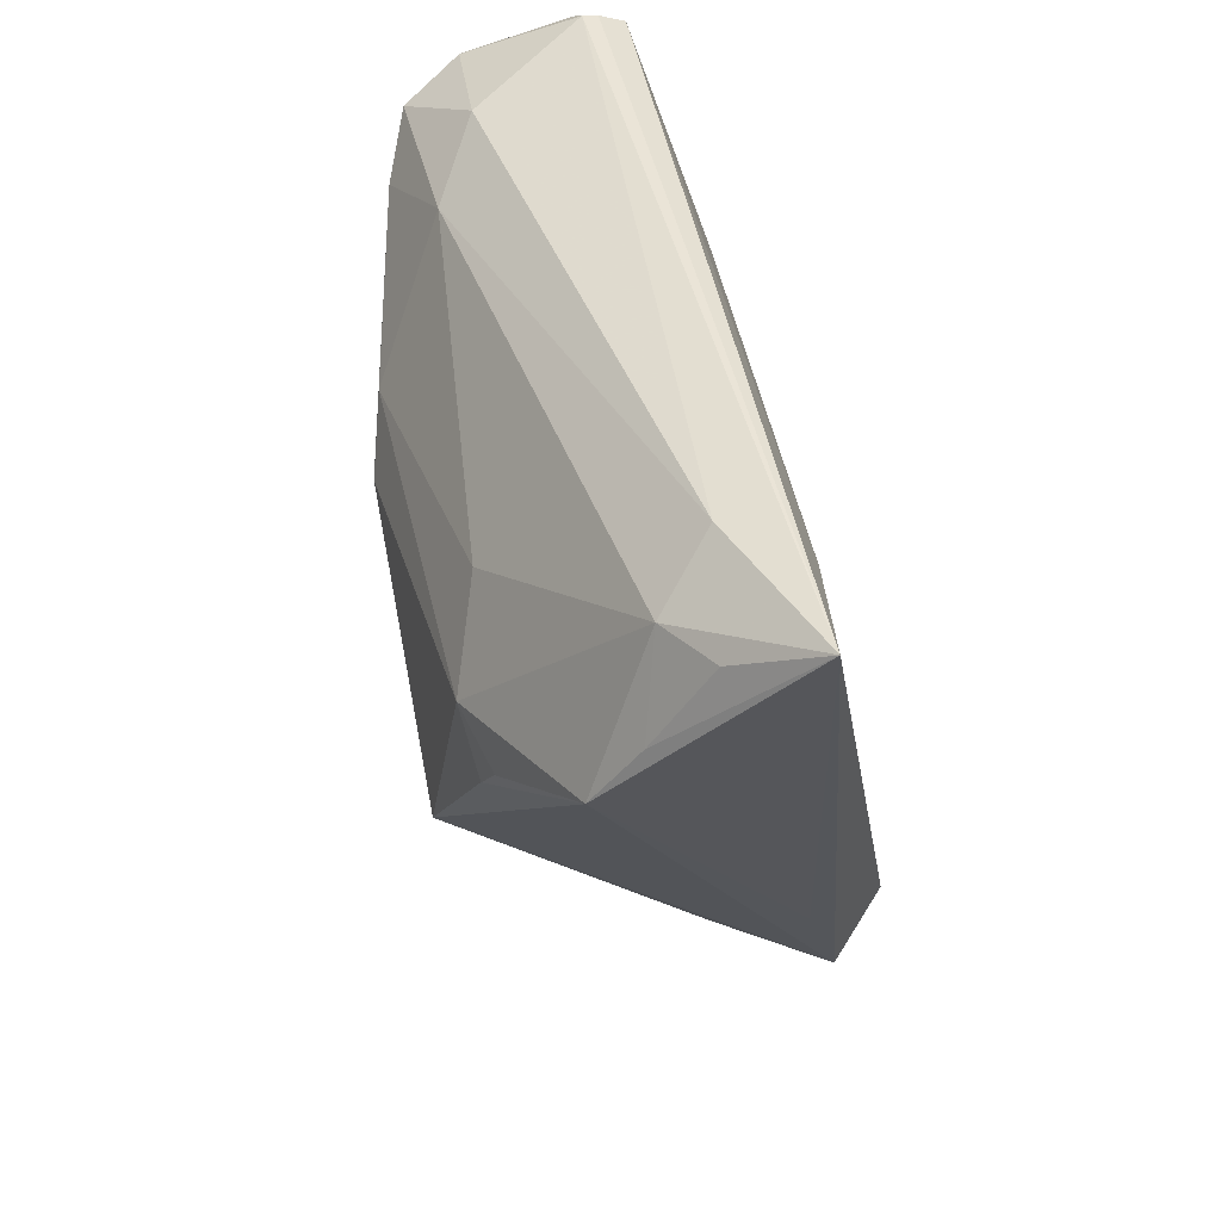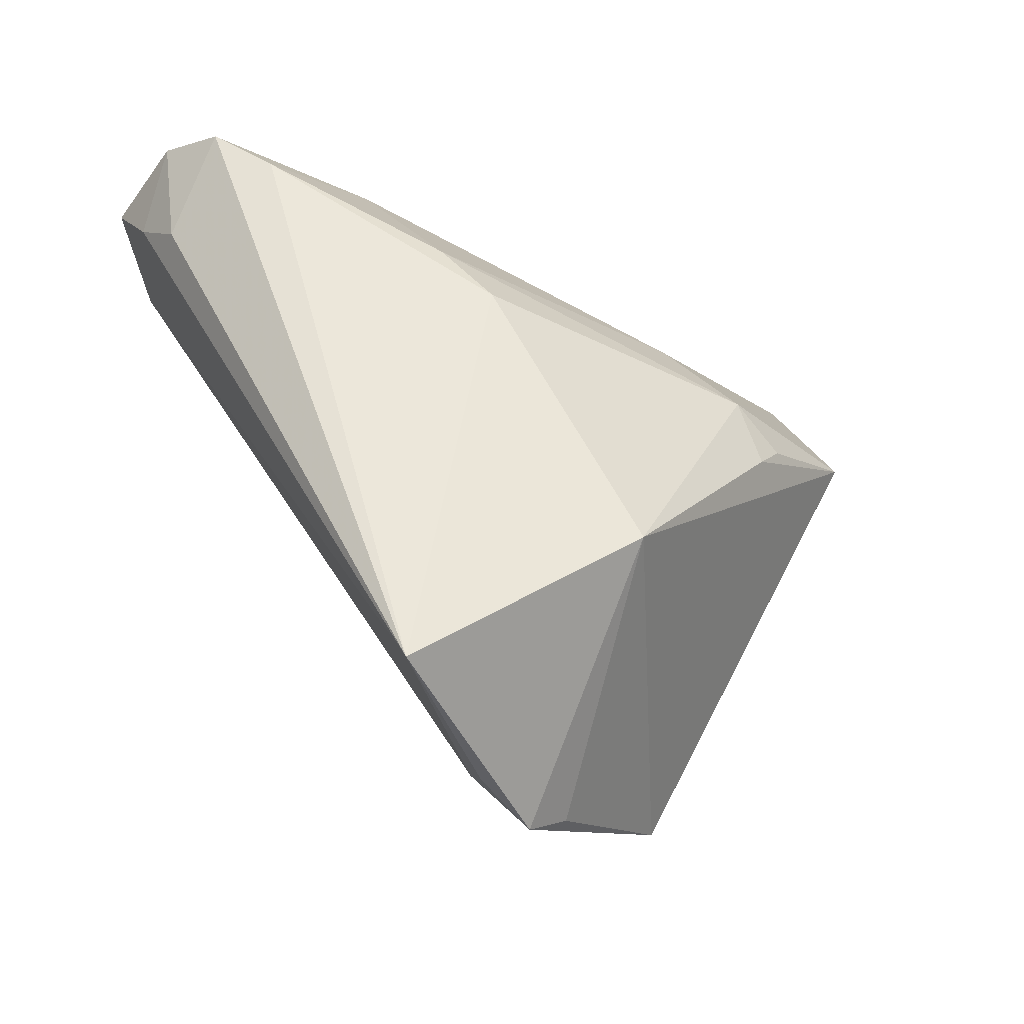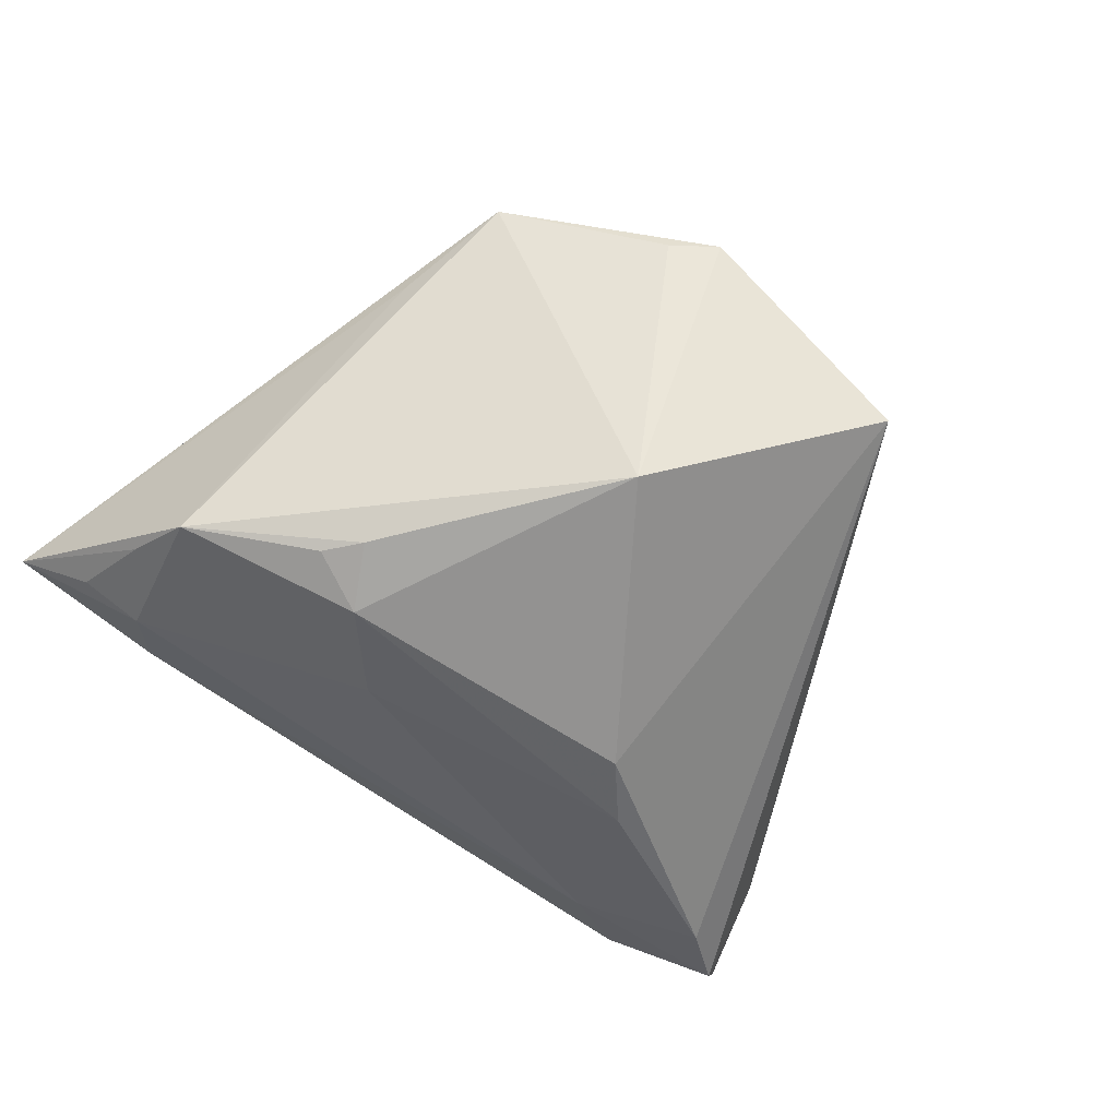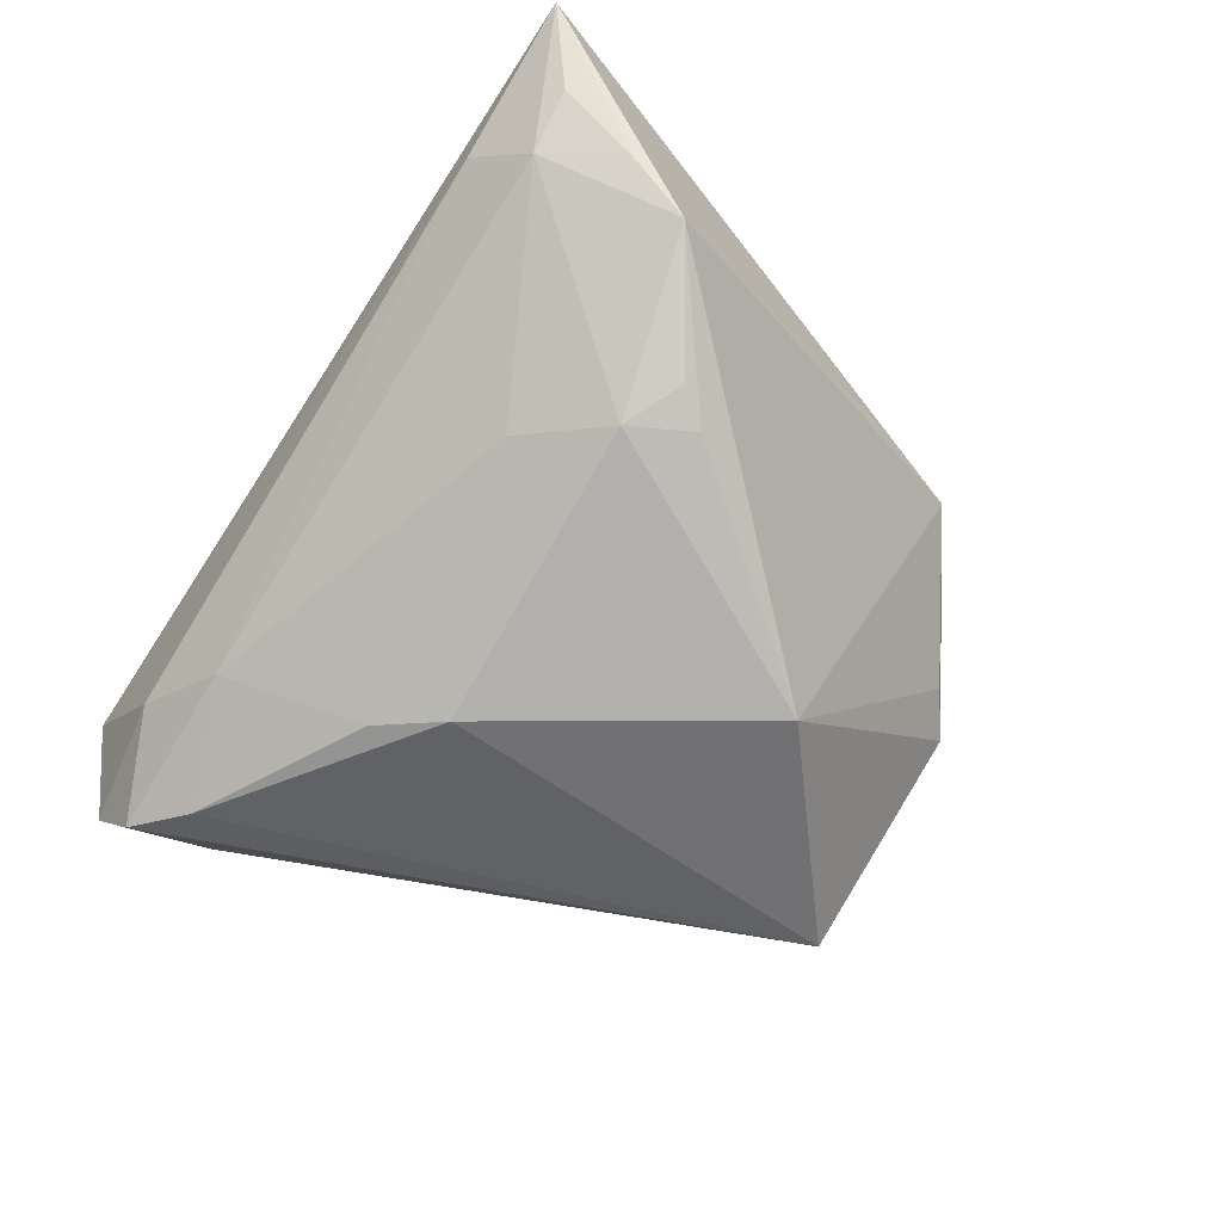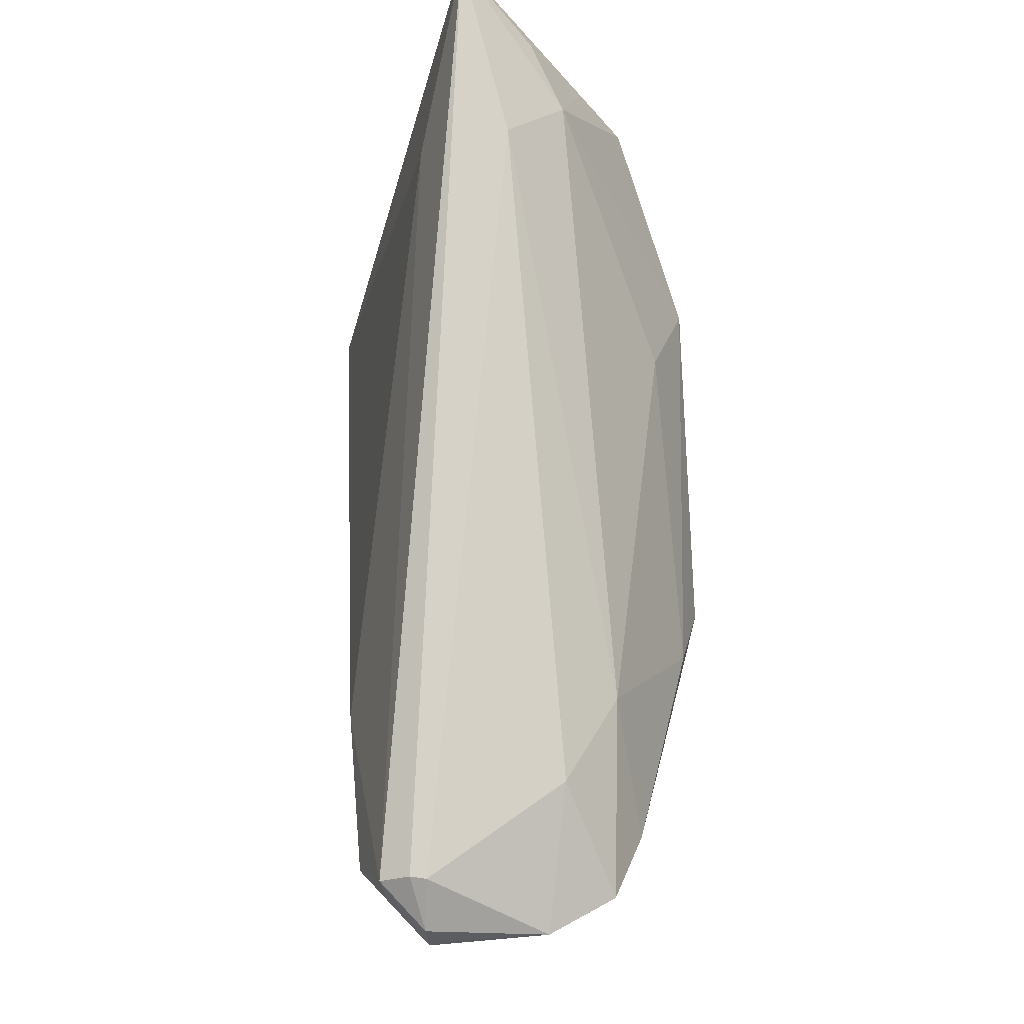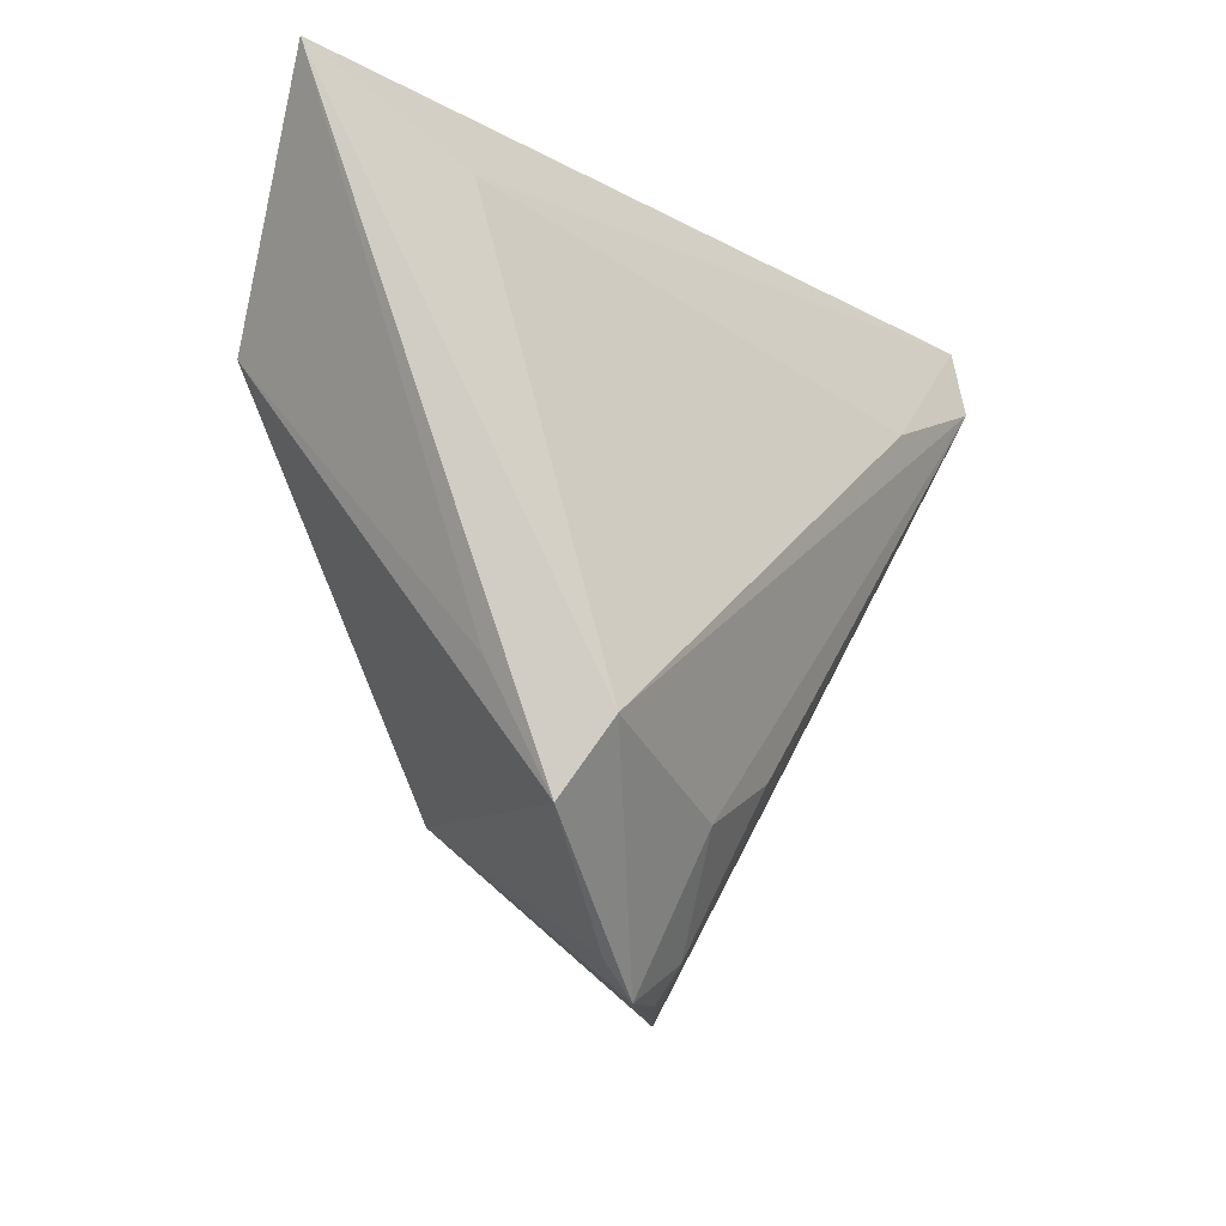
<metadata>
{"format":"obj","ext":"obj","renderer":"f3d","projection":"perspective","resolution":1024,"background":"white","views":[{"elev":43.1,"azim":-106.3,"up":"+Y"},{"elev":-46.9,"azim":148.3,"up":"+Y"},{"elev":-66.4,"azim":-36.7,"up":"+Z"},{"elev":-78.8,"azim":-123.2,"up":"+Z"},{"elev":77.7,"azim":87.7,"up":"+Y"},{"elev":-16.8,"azim":-53.6,"up":"+Y"}]}
</metadata>
<code>
v 0.0445 0.02143 -0.01335
v 0.04721 0.02574 0.01858
v -0.04107 0.0292 -0.008047
v -0.02961 0.001502 -0.02071
v -0.0367 0.02796 0.009033
v -0.00623 -0.03475 0.01645
v 0.01885 -0.05027 -0.009045
v 0.05541 0.03087 0.008112
v 0.03882 0.03312 -0.004684
v -0.03216 -0.03706 0.01617
v -0.005117 -0.0298 -0.0226
v -0.0366 -0.02279 0.01095
v 0.05086 0.03082 0.0153
v -0.04447 0.01125 -0.01562
v -0.02206 0.005045 -0.0226
v 0.02241 0.01014 -0.02023
v 0.05375 0.02269 0.006158
v 0.01624 0.002708 -0.0226
v 0.0293 0.02775 -0.01103
v 0.006038 -0.02799 0.01523
v -0.01327 -0.04841 0.007842
v -0.01368 0.01473 -0.01846
v 0.05138 0.02699 -0.009799
v 0.02888 0.01734 0.0198
v 0.05437 0.03346 0.01118
v 0.0558 0.03011 0.01094
v 0.001136 -0.05117 0.003895
v 0.0002913 -0.0472 0.00793
v 0.04892 0.03511 0.01591
v 0.04896 0.03662 0.01078
v -0.04687 0.01948 -0.01069
v 0.05518 0.03029 -0.002196
v -0.03627 0.03551 -0.001295
v -0.007834 -0.05227 0.007564
v 0.05162 0.01689 0.0003666
v 0.04863 0.03657 0.01257
v -0.02612 -0.002881 -0.0214
v -0.02978 -0.02874 0.02192
v -0.05673 0.03662 0.003313
v -0.04894 0.03014 -0.004558
f 38 39 10
f 10 39 12
f 11 18 7
f 19 9 23
f 7 23 35
f 39 38 5
f 5 38 24
f 5 29 39
f 24 29 5
f 32 35 23
f 32 30 25
f 23 9 32
f 9 30 32
f 25 29 26
f 29 13 26
f 24 38 2
f 2 29 24
f 2 13 29
f 2 26 13
f 7 26 2
f 34 38 10
f 34 11 7
f 39 3 40
f 9 19 33
f 19 3 33
f 33 3 39
f 39 30 33
f 33 30 9
f 36 29 25
f 25 30 36
f 39 29 36
f 36 30 39
f 1 19 23
f 1 16 19
f 18 16 1
f 7 18 1
f 1 23 7
f 22 3 19
f 19 16 22
f 8 32 25
f 25 26 8
f 8 26 32
f 7 35 17
f 17 26 7
f 35 32 17
f 32 26 17
f 6 2 38
f 20 2 6
f 38 34 6
f 10 11 21
f 21 34 10
f 11 34 21
f 14 11 10
f 10 12 14
f 14 12 39
f 20 6 28
f 28 6 34
f 28 2 20
f 7 2 28
f 31 40 3
f 3 14 31
f 39 40 31
f 31 14 39
f 3 22 15
f 15 14 3
f 15 16 18
f 15 22 16
f 18 11 15
f 27 34 7
f 7 28 27
f 27 28 34
f 11 14 37
f 37 15 11
f 14 15 4
f 4 37 14
f 15 37 4

</code>
